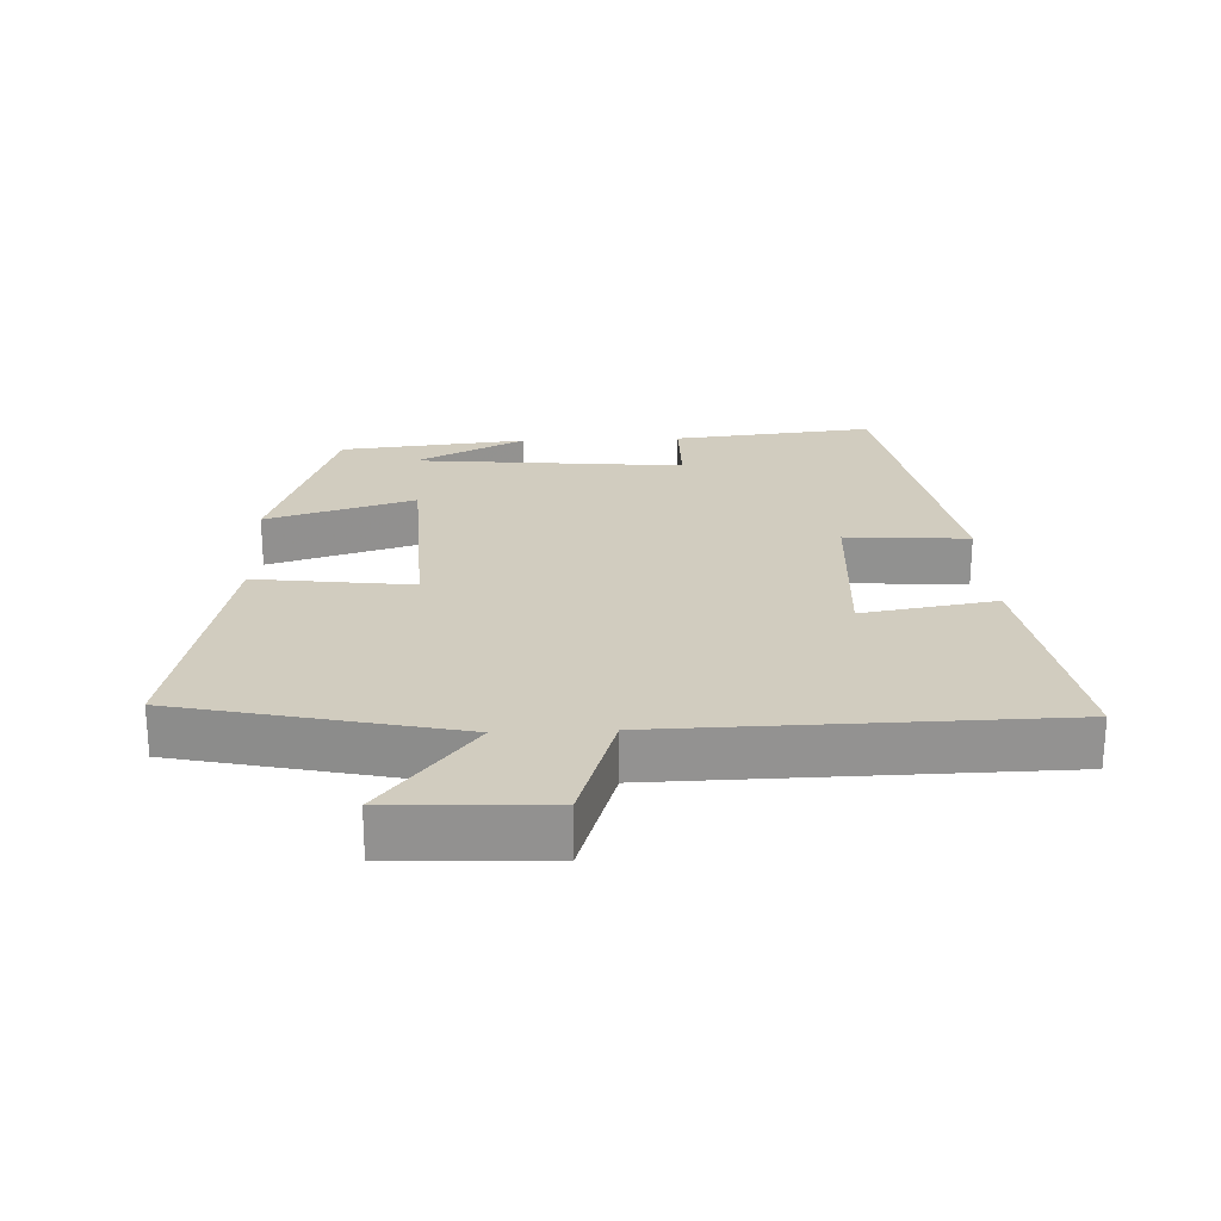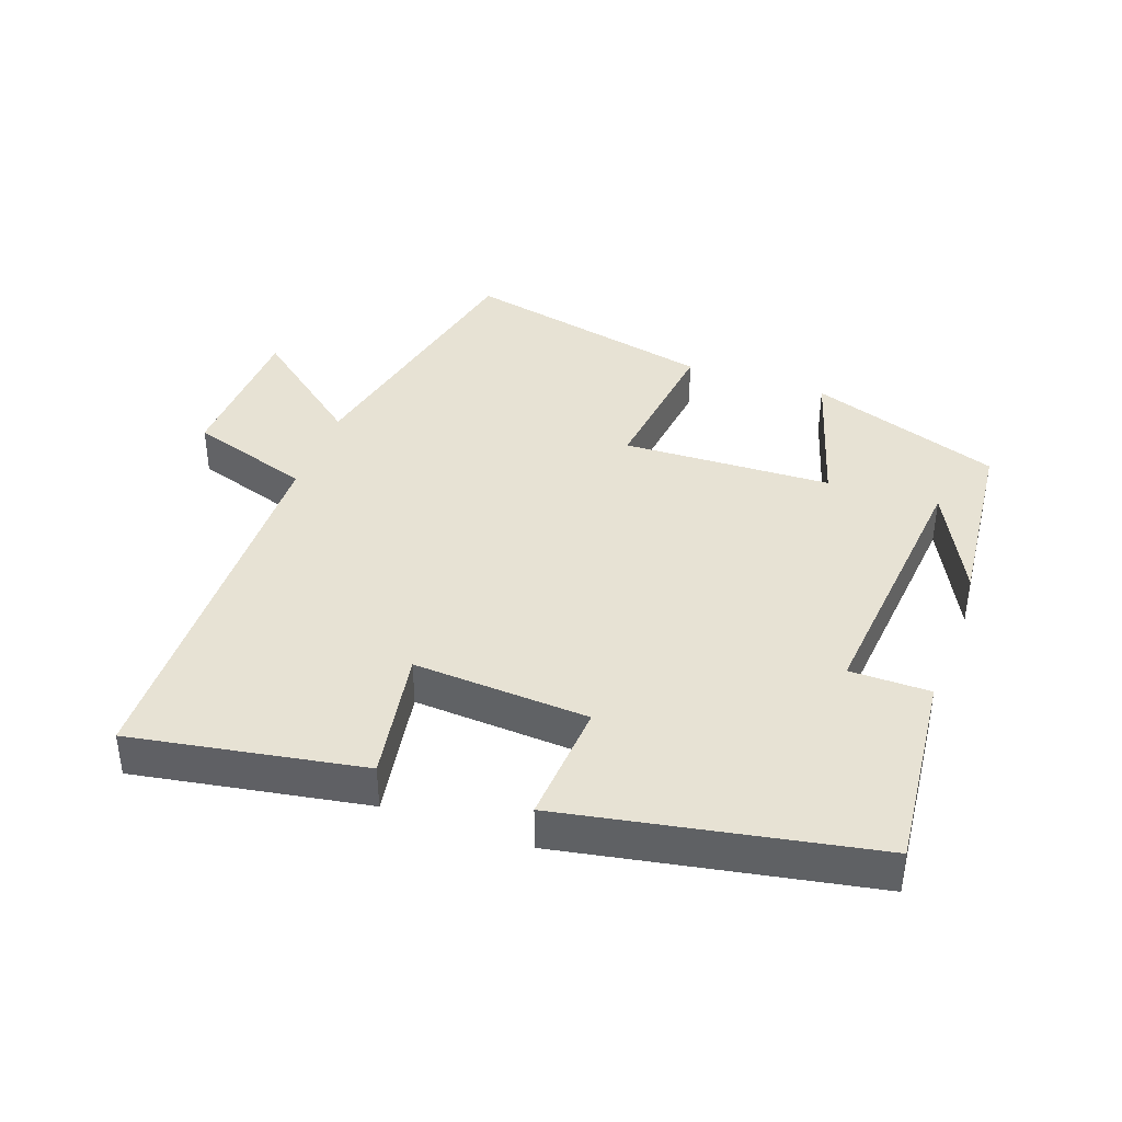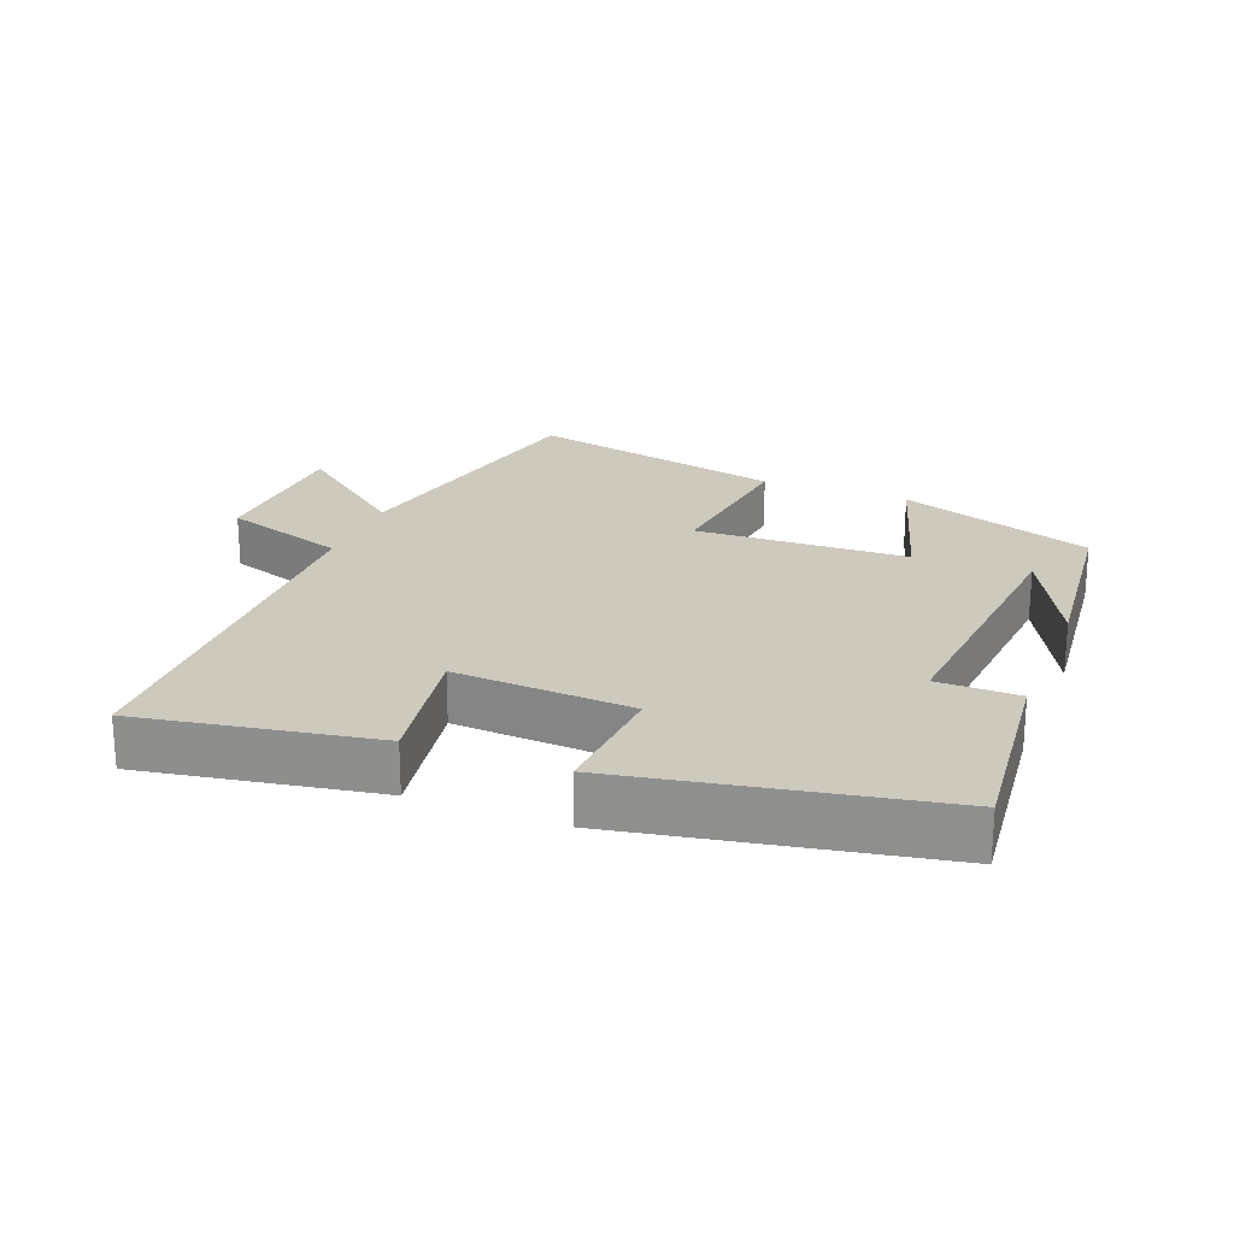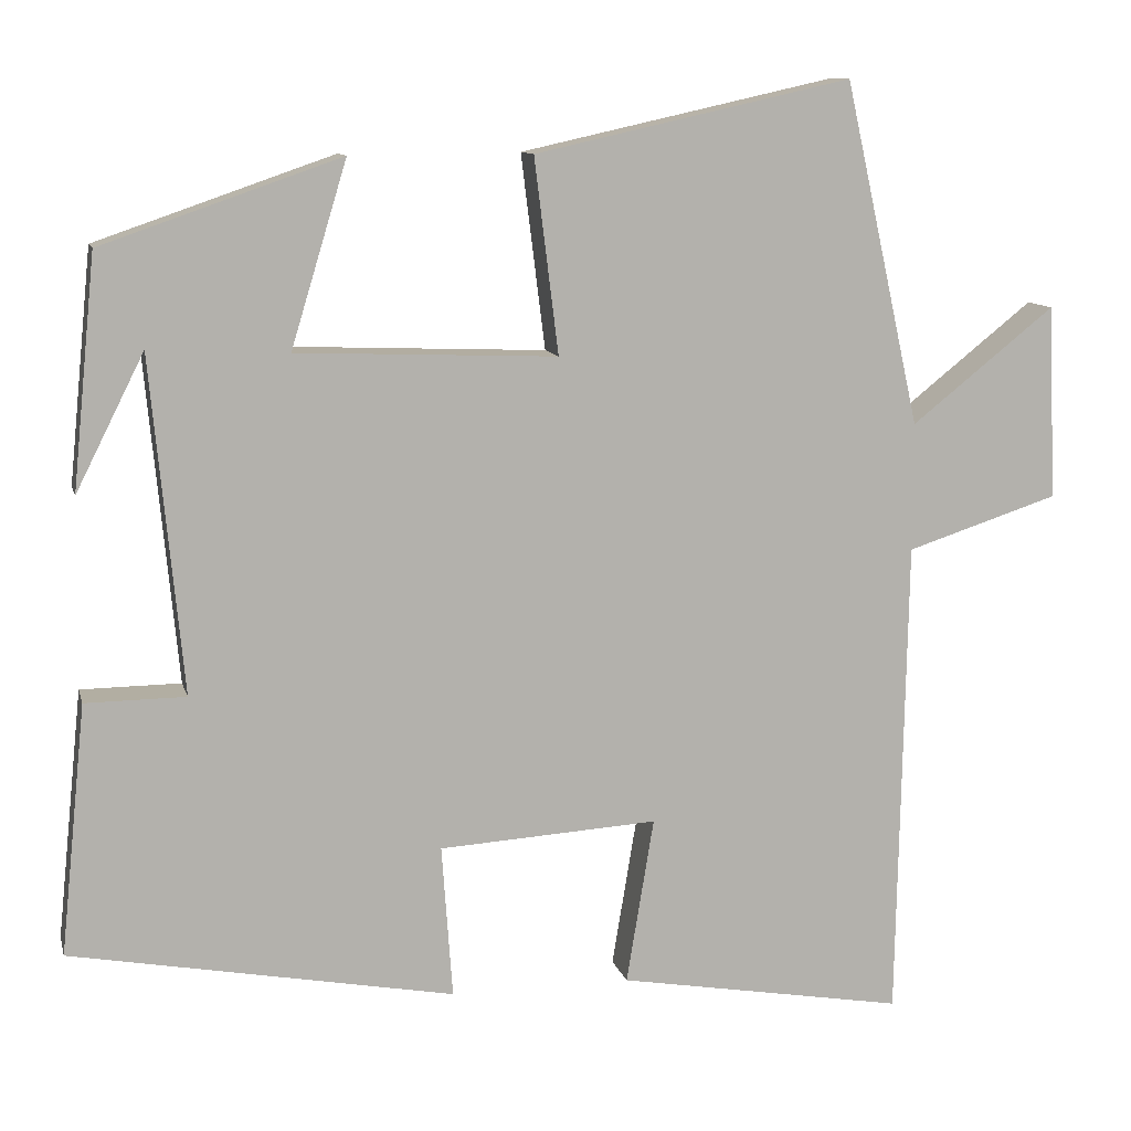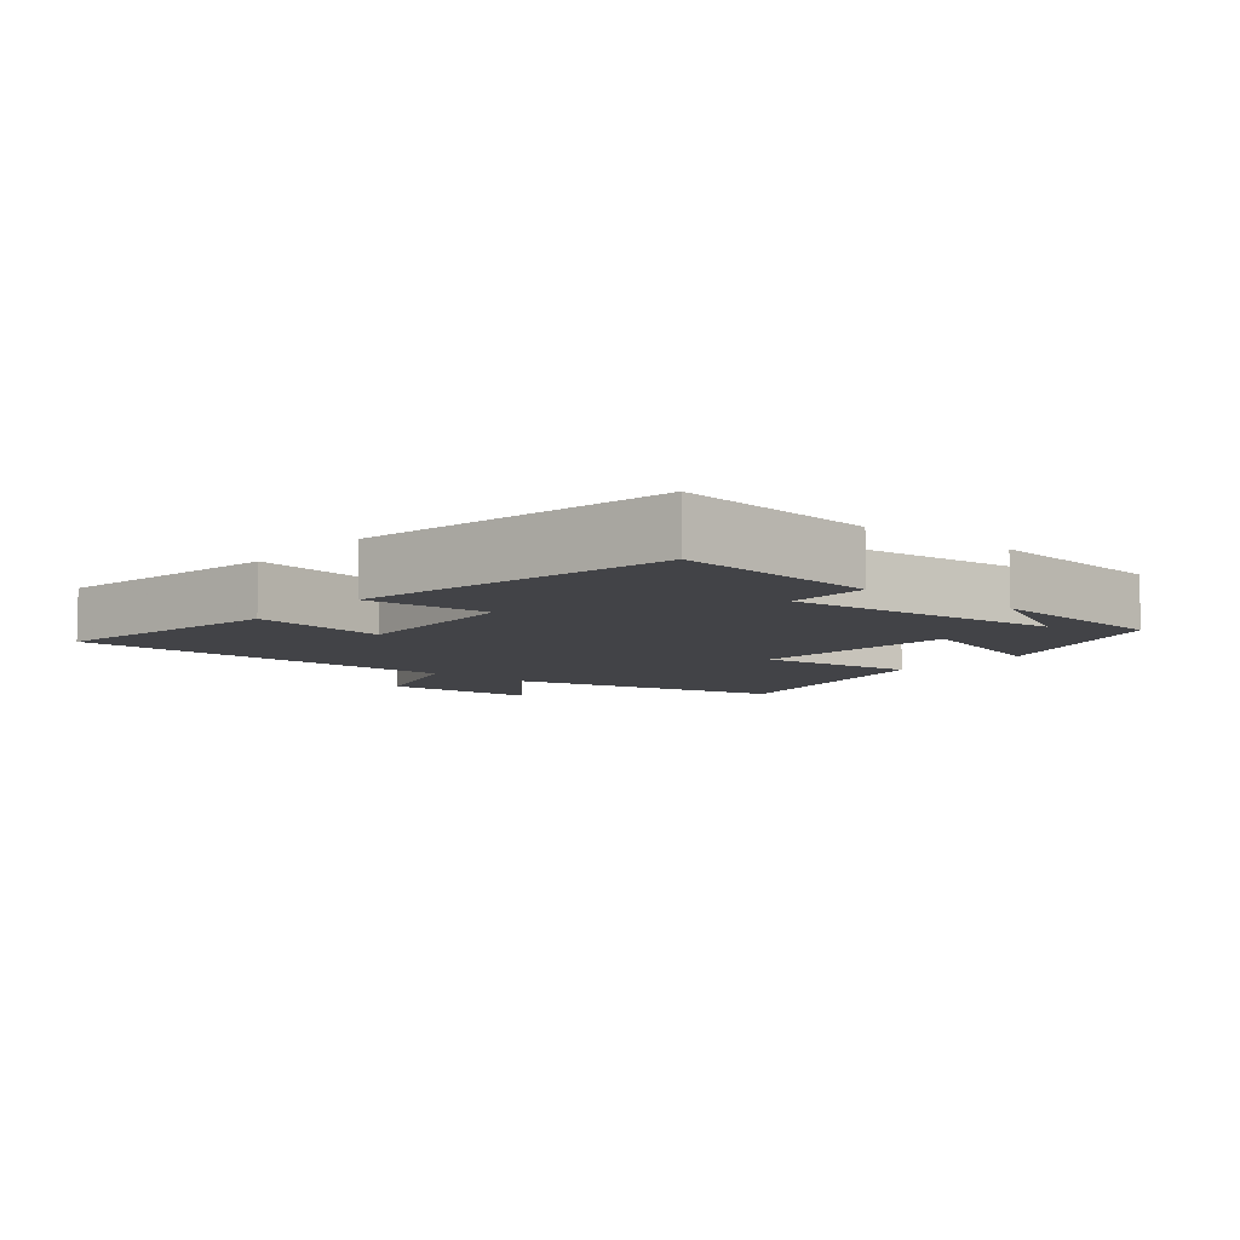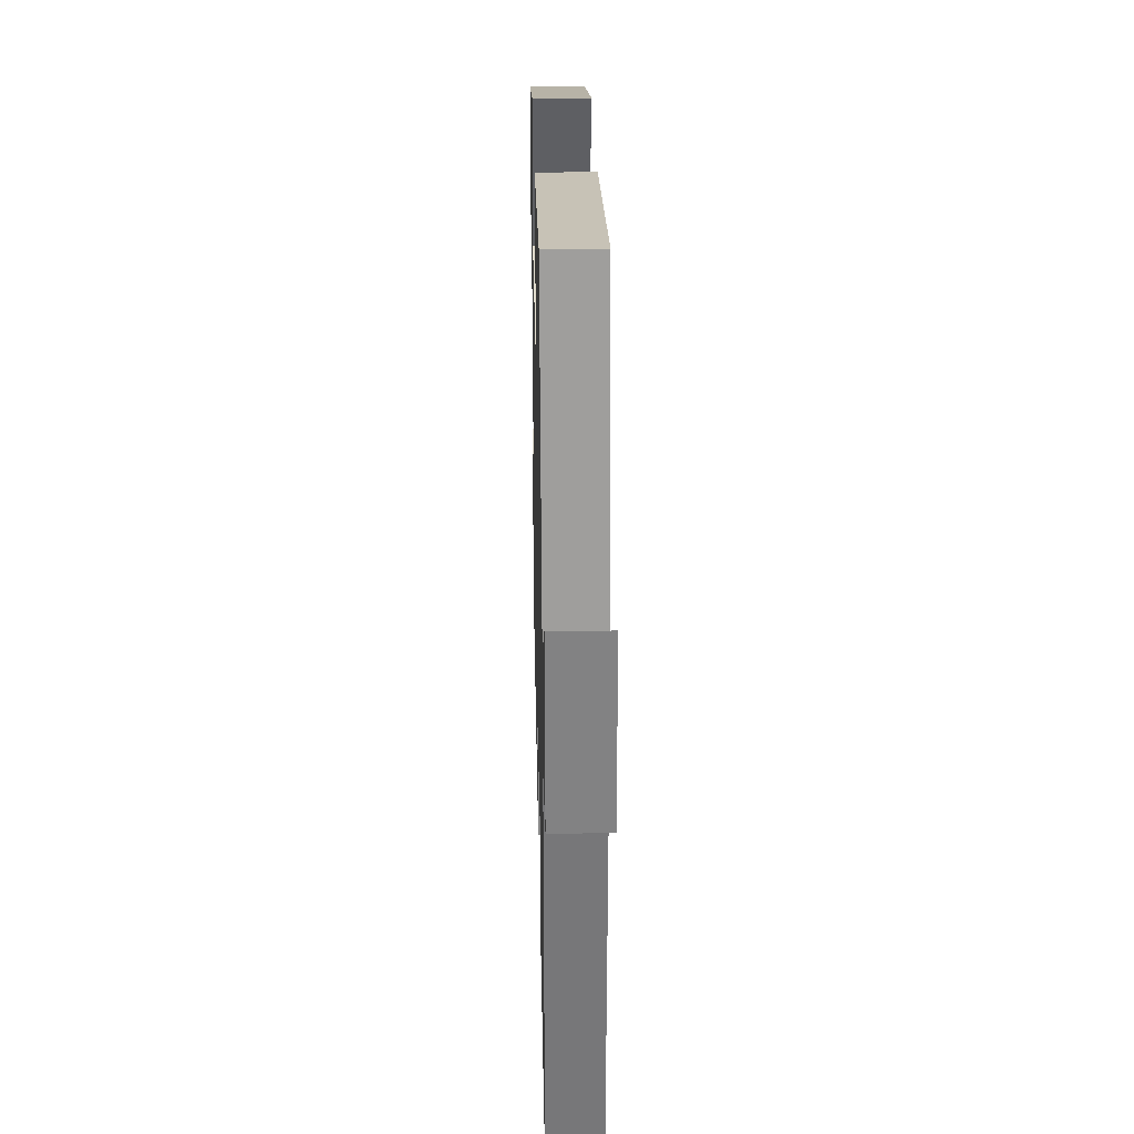
<metadata>
{"format":"obj","ext":"obj","renderer":"f3d","projection":"perspective","resolution":1024,"background":"white","views":[{"elev":23.9,"azim":87.6,"up":"+Y"},{"elev":39.8,"azim":-160.3,"up":"+Y"},{"elev":22.7,"azim":-158.7,"up":"+Y"},{"elev":10.7,"azim":-13.4,"up":"+Z"},{"elev":-7.5,"azim":-130.0,"up":"+Y"},{"elev":31.8,"azim":88.7,"up":"+Z"}]}
</metadata>
<code>
v -0.472 0.07 0.401
v -0.186 0.07 0.5
v -0.253 0.07 0.279
v 0.059 0.07 0.267
v 0.03 0.07 0.5
v 0.409 0.07 0.584
v 0.5 0.07 0.174
v 0.672 0.07 0.311
v 0.682 0.07 0.079
v 0.5 0.07 0.02
v 0.489 0.07 -0.559
v 0.144 0.07 -0.5
v 0.177 0.07 -0.301
v -0.085 0.07 -0.317
v -0.072 0.07 -0.5
v -0.531 0.07 -0.415
v -0.5 0.07 -0.116
v -0.38 0.07 -0.115
v -0.418 0.07 0.287
v -0.5 0.07 0.124
v -0.472 0 0.401
v -0.186 0 0.5
v -0.253 0 0.279
v 0.059 0 0.267
v 0.03 0 0.5
v 0.409 0 0.584
v 0.5 0 0.174
v 0.672 0 0.311
v 0.682 0 0.079
v 0.5 0 0.02
v 0.489 0 -0.559
v 0.144 0 -0.5
v 0.177 0 -0.301
v -0.085 0 -0.317
v -0.072 0 -0.5
v -0.531 0 -0.415
v -0.5 0 -0.116
v -0.38 0 -0.115
v -0.418 0 0.287
v -0.5 0 0.124
f 19 20 1
f 15 16 17 18
f 14 15 18 19
f 13 14 19 1
f 10 11 12 13
f 7 8 9 10
f 4 5 6 7
f 3 4 7 10
f 1 2 3
f 13 1 3
f 3 10 13
f 21 40 39
f 38 37 36 35
f 39 38 35 34
f 21 39 34 33
f 33 32 31 30
f 30 29 28 27
f 27 26 25 24
f 30 27 24 23
f 23 22 21
f 23 21 33
f 33 30 23
f 1 21 22 2
f 2 22 23 3
f 3 23 24 4
f 4 24 25 5
f 5 25 26 6
f 6 26 27 7
f 7 27 28 8
f 8 28 29 9
f 9 29 30 10
f 10 30 31 11
f 11 31 32 12
f 12 32 33 13
f 13 33 34 14
f 14 34 35 15
f 15 35 36 16
f 16 36 37 17
f 17 37 38 18
f 18 38 39 19
f 19 39 40 20
f 20 40 21 1

</code>
